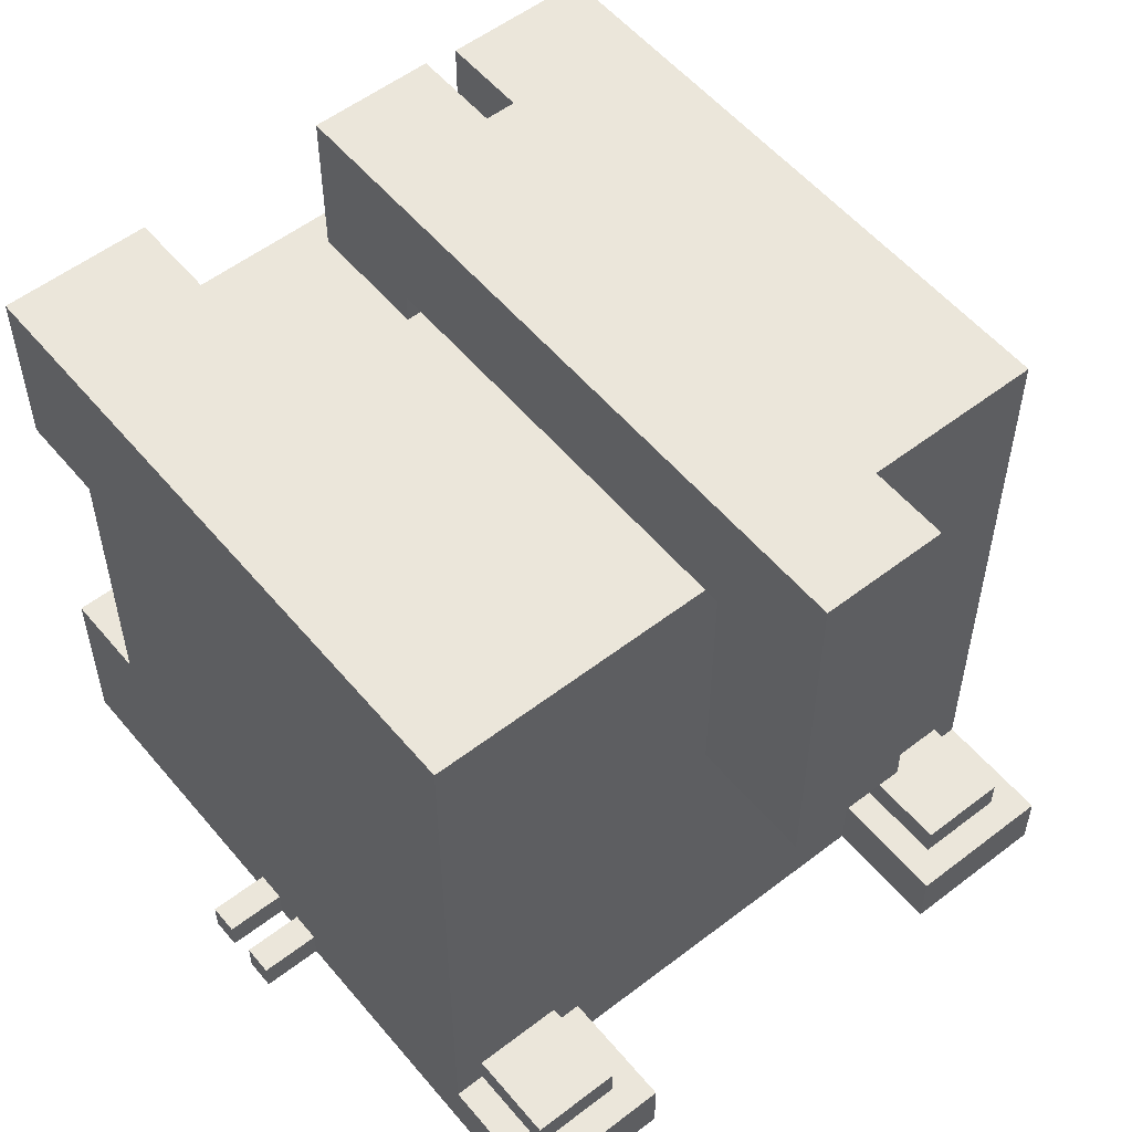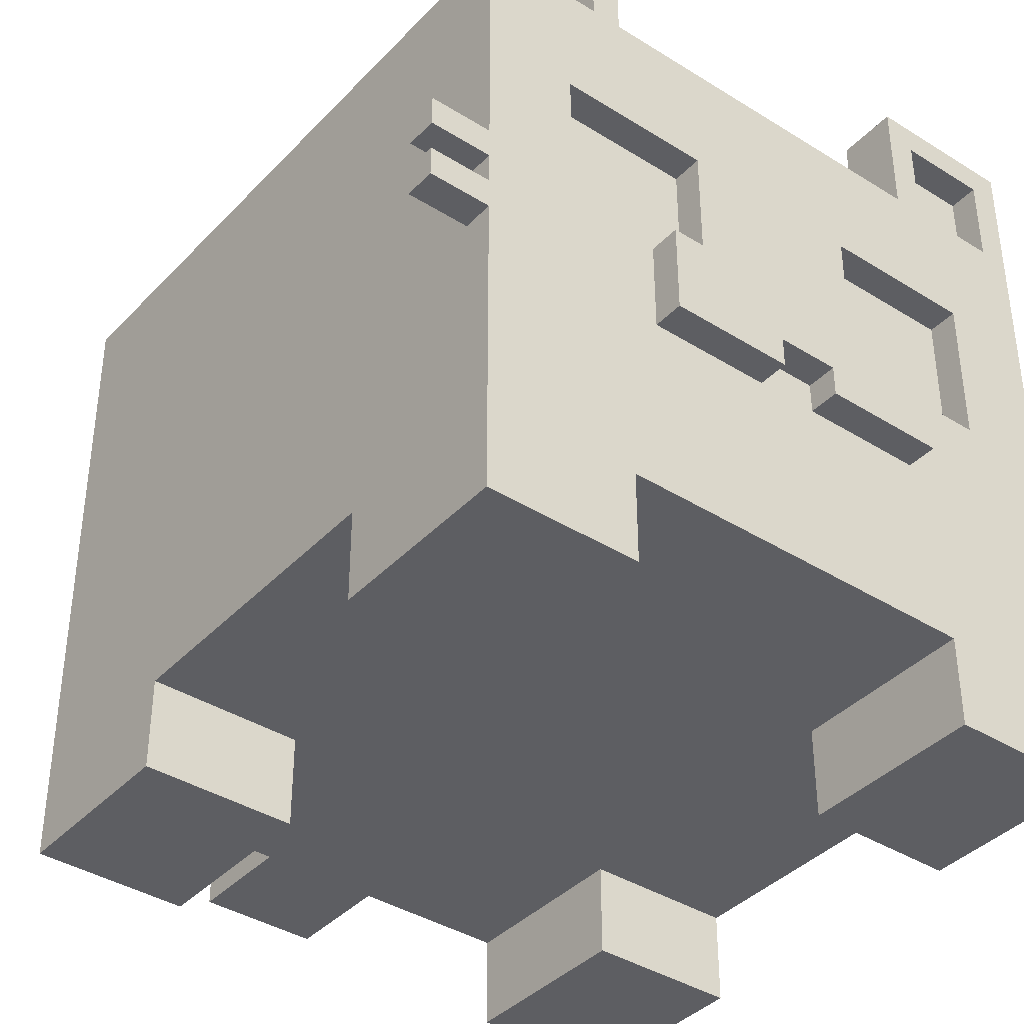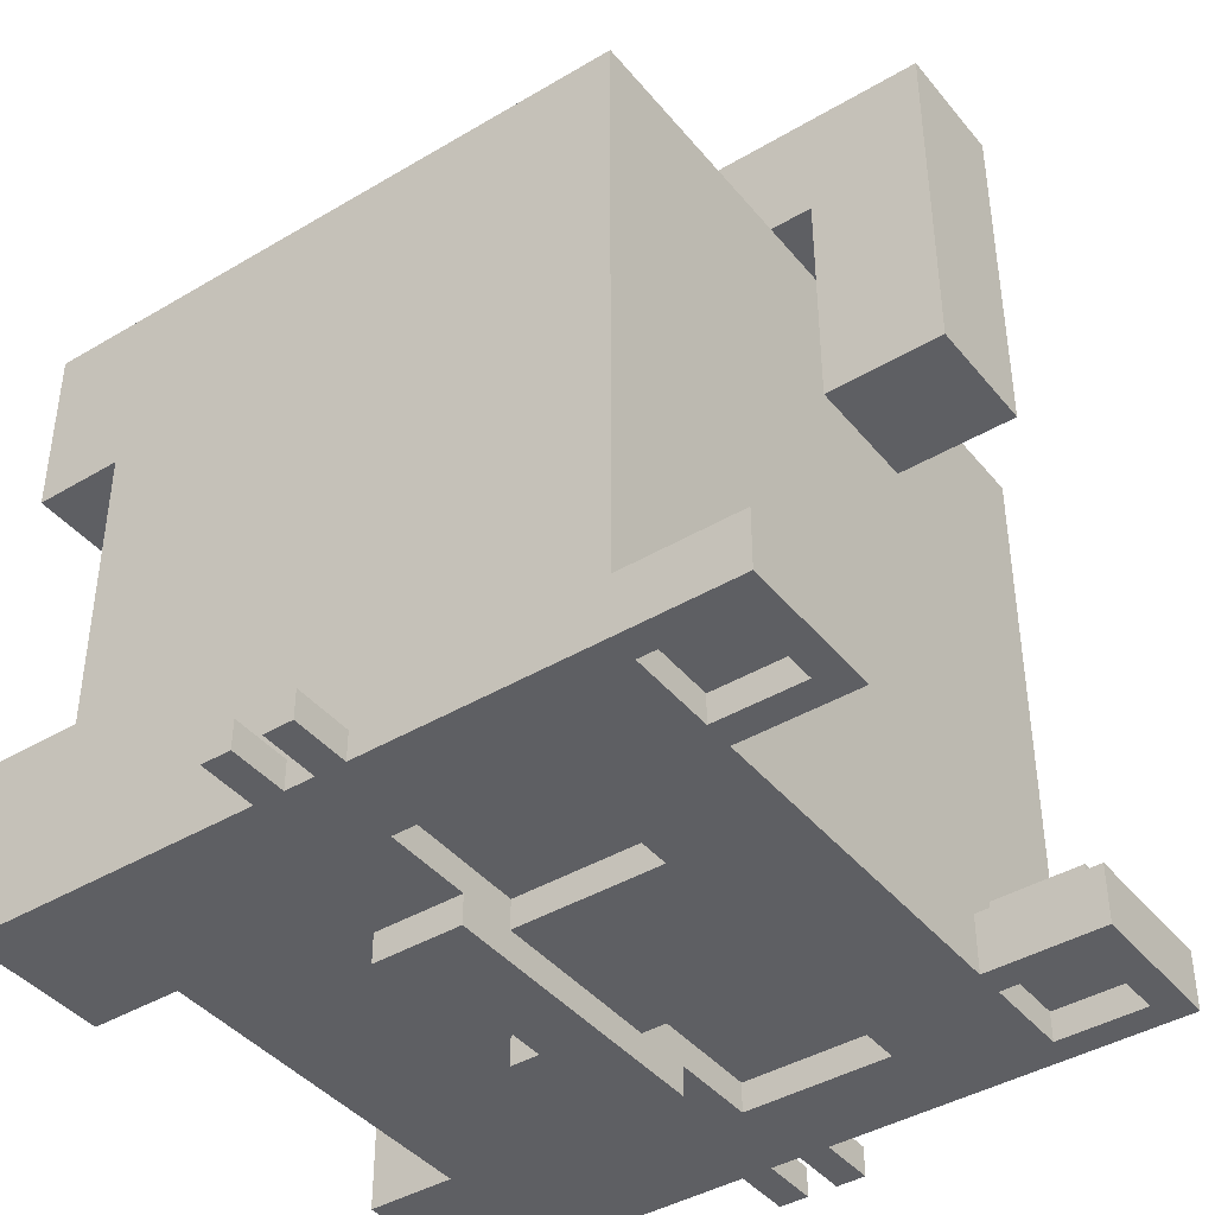
<metadata>
{"format":"obj","ext":"obj","renderer":"f3d","projection":"perspective","resolution":1024,"background":"white","views":[{"elev":54.8,"azim":140.9,"up":"+Z"},{"elev":-39.1,"azim":141.9,"up":"+Y"},{"elev":-41.6,"azim":125.7,"up":"+Z"}]}
</metadata>
<code>
o
v -1.3 1 -1.2
v -1.3 1 -1.3
v -1.3 1.1 -1.2
v -1.3 1.1 -1.3
v -1.3 1.2 -1.2
v -1.3 1.2 -1.3
v -1.3 1.3 -1.2
v -1.3 1.3 -1.3
v -1.1 0 0.9
v -1.1 0 0.3
v -1.1 0 -0.7
v -1.1 0 -1.3
v -1.1 0.3 0.9
v -1.1 0.3 0.3
v -1.1 0.3 -0.7
v -1.1 0.3 -1.3
v -1.1 0.5 0.3
v -1.1 0.5 -0.7
v -1.1 1 -1.2
v -1.1 1 -1.3
v -1.1 1.1 -1.2
v -1.1 1.1 -1.3
v -1.1 1.2 -1.2
v -1.1 1.2 -1.3
v -1.1 1.3 -1.2
v -1.1 1.3 -1.3
v -1.1 2.1 0.9
v -1.1 2.1 -1.1
v -1.1 2.5 -1.1
v -1.1 2.5 -1.3
v -1 2.1 -1
v -1 2.1 -1.1
v -1 2.4 -1
v -1 2.4 -1.1
v -0.7 2.1 -1.2
v -0.7 2.1 -1.3
v -0.7 2.4 -1.2
v -0.7 2.4 -1.3
v -0.5 0.9 -1.3
v -0.5 0.9 -1.4
v -0.5 1.2 -1.3
v -0.5 1.2 -1.4
v -0.3 1.2 -1.2
v -0.3 1.2 -1.3
v -0.3 1.7 -1.2
v -0.3 1.7 -1.3
v -0.2 0.4 1.4
v -0.2 0.4 0.9
v -0.2 0.5 0.9
v -0.2 0.8 1
v -0.2 0.8 0.9
v -0.2 2.2 1
v -0.2 2.2 0.2
v -0.2 2.6 1.4
v -0.2 2.6 0.2
v 0.1 0.9 -1.3
v 0.1 0.9 -1.4
v 0.1 1 -1.3
v 0.1 1 -1.4
v 0.6 0 0.9
v 0.6 0 0.3
v 0.6 0 -0.7
v 0.6 0 -1.3
v 0.6 0.3 0.9
v 0.6 0.3 0.3
v 0.6 0.3 -0.7
v 0.6 0.3 -1.3
v 0.6 2.1 -1.1
v 0.6 2.1 -1.3
v 0.6 2.5 -1.1
v 0.6 2.5 -1.3
v 0.7 2.1 -1
v 0.7 2.1 -1.1
v 0.7 2.4 -1
v 0.7 2.4 -1.1
v 0.8 1.2 -1.2
v 0.8 1.2 -1.3
v 0.8 1.7 -1.2
v 0.8 1.7 -1.3
v 1 2.1 -1.2
v 1 2.1 -1.3
v 1 2.4 -1.2
v 1 2.4 -1.3
v -1 2.1 -1.2
v -1 2.1 -1.3
v -1 2.4 -1.2
v -1 2.4 -1.3
v -0.8 1.2 -1.2
v -0.8 1.2 -1.3
v -0.8 1.7 -1.2
v -0.8 1.7 -1.3
v -0.7 2.1 -1
v -0.7 2.1 -1.1
v -0.7 2.4 -1
v -0.7 2.4 -1.1
v -0.6 0 0.9
v -0.6 0 0.3
v -0.6 0 -0.7
v -0.6 0 -1.3
v -0.6 0.3 0.9
v -0.6 0.3 0.3
v -0.6 0.3 -0.7
v -0.6 0.3 -1.3
v -0.6 2.1 -1.1
v -0.6 2.1 -1.3
v -0.6 2.5 -1.1
v -0.6 2.5 -1.3
v -0.1 0.9 -1.3
v -0.1 0.9 -1.4
v -0.1 1 -1.3
v -0.1 1 -1.4
v 0.2 0.4 1.4
v 0.2 0.4 0.9
v 0.2 0.5 0.9
v 0.2 0.8 1
v 0.2 0.8 0.9
v 0.2 2.2 1
v 0.2 2.2 0.2
v 0.2 2.6 1.4
v 0.2 2.6 0.2
v 0.3 1.2 -1.2
v 0.3 1.2 -1.3
v 0.3 1.7 -1.2
v 0.3 1.7 -1.3
v 0.5 0.9 -1.3
v 0.5 0.9 -1.4
v 0.5 1.2 -1.3
v 0.5 1.2 -1.4
v 0.7 2.1 -1.2
v 0.7 2.1 -1.3
v 0.7 2.4 -1.2
v 0.7 2.4 -1.3
v 1 2.1 -1
v 1 2.1 -1.1
v 1 2.4 -1
v 1 2.4 -1.1
v 1.1 0 0.9
v 1.1 0 0.3
v 1.1 0 -0.7
v 1.1 0 -1.3
v 1.1 0.3 0.9
v 1.1 0.3 0.3
v 1.1 0.3 -0.7
v 1.1 0.3 -1.3
v 1.1 0.5 0.3
v 1.1 0.5 -0.7
v 1.1 1 -1.2
v 1.1 1 -1.3
v 1.1 1.1 -1.2
v 1.1 1.1 -1.3
v 1.1 1.2 -1.2
v 1.1 1.2 -1.3
v 1.1 1.3 -1.2
v 1.1 1.3 -1.3
v 1.1 2.1 0.9
v 1.1 2.1 -1.1
v 1.1 2.5 -1.1
v 1.1 2.5 -1.3
v 1.3 1 -1.2
v 1.3 1 -1.3
v 1.3 1.1 -1.2
v 1.3 1.1 -1.3
v 1.3 1.2 -1.2
v 1.3 1.2 -1.3
v 1.3 1.3 -1.2
v 1.3 1.3 -1.3
v -0.2 0.4 1.4
v -0.2 2.6 1.4
v 0.2 0.4 1.4
v 0.2 2.6 1.4
v -1.1 0 0.9
v -1.1 0.3 0.9
v -1.1 2.1 0.9
v -0.6 0 0.9
v -0.6 0.3 0.9
v -0.6 0.5 0.9
v -0.2 0.4 0.9
v -0.2 0.5 0.9
v -0.2 0.8 0.9
v 0.2 0.4 0.9
v 0.2 0.5 0.9
v 0.2 0.8 0.9
v 0.6 0 0.9
v 0.6 0.3 0.9
v 0.6 0.5 0.9
v 1.1 0 0.9
v 1.1 0.3 0.9
v 1.1 2.1 0.9
v -1.1 0 -0.7
v -1.1 0.3 -0.7
v -0.6 0 -0.7
v -0.6 0.3 -0.7
v 0.6 0 -0.7
v 0.6 0.3 -0.7
v 1.1 0 -0.7
v 1.1 0.3 -0.7
v -1 2.1 -1
v -1 2.4 -1
v -0.7 2.1 -1
v -0.7 2.4 -1
v 0.7 2.1 -1
v 0.7 2.4 -1
v 1 2.1 -1
v 1 2.4 -1
v -1.1 2.1 -1.1
v -1.1 2.5 -1.1
v -1 2.1 -1.1
v -1 2.4 -1.1
v -0.7 2.1 -1.1
v -0.7 2.4 -1.1
v -0.6 2.1 -1.1
v -0.6 2.5 -1.1
v 0.6 2.1 -1.1
v 0.6 2.5 -1.1
v 0.7 2.1 -1.1
v 0.7 2.4 -1.1
v 1 2.1 -1.1
v 1 2.4 -1.1
v 1.1 2.1 -1.1
v 1.1 2.5 -1.1
v -1.3 1 -1.2
v -1.3 1.1 -1.2
v -1.3 1.2 -1.2
v -1.3 1.3 -1.2
v -1.1 1 -1.2
v -1.1 1.1 -1.2
v -1.1 1.2 -1.2
v -1.1 1.3 -1.2
v 1.1 1 -1.2
v 1.1 1.1 -1.2
v 1.1 1.2 -1.2
v 1.1 1.3 -1.2
v 1.3 1 -1.2
v 1.3 1.1 -1.2
v 1.3 1.2 -1.2
v 1.3 1.3 -1.2
v -0.2 0.8 1
v -0.2 2.2 1
v 0.2 0.8 1
v 0.2 2.2 1
v -1.1 0 0.3
v -1.1 0.3 0.3
v -0.6 0 0.3
v -0.6 0.3 0.3
v 0.6 0 0.3
v 0.6 0.3 0.3
v 1.1 0 0.3
v 1.1 0.3 0.3
v -0.2 2.2 0.2
v -0.2 2.6 0.2
v 0.2 2.2 0.2
v 0.2 2.6 0.2
v -1 2.1 -1.2
v -1 2.4 -1.2
v -0.8 1.2 -1.2
v -0.8 1.7 -1.2
v -0.7 2.1 -1.2
v -0.7 2.4 -1.2
v -0.6 1.3 -1.2
v -0.6 1.6 -1.2
v -0.5 1.3 -1.2
v -0.5 1.6 -1.2
v -0.3 1.2 -1.2
v -0.3 1.7 -1.2
v 0.3 1.2 -1.2
v 0.3 1.7 -1.2
v 0.5 1.3 -1.2
v 0.5 1.6 -1.2
v 0.6 1.3 -1.2
v 0.6 1.6 -1.2
v 0.7 2.1 -1.2
v 0.7 2.4 -1.2
v 0.8 1.2 -1.2
v 0.8 1.7 -1.2
v 1 2.1 -1.2
v 1 2.4 -1.2
v -1.3 1 -1.3
v -1.3 1.1 -1.3
v -1.3 1.2 -1.3
v -1.3 1.3 -1.3
v -1.1 0 -1.3
v -1.1 0.3 -1.3
v -1.1 1 -1.3
v -1.1 1.1 -1.3
v -1.1 1.2 -1.3
v -1.1 1.3 -1.3
v -1.1 2.5 -1.3
v -1 2.1 -1.3
v -1 2.4 -1.3
v -0.8 1.2 -1.3
v -0.8 1.7 -1.3
v -0.7 2.1 -1.3
v -0.7 2.4 -1.3
v -0.6 0 -1.3
v -0.6 0.3 -1.3
v -0.6 0.5 -1.3
v -0.6 2.1 -1.3
v -0.6 2.5 -1.3
v -0.5 0.9 -1.3
v -0.5 1.2 -1.3
v -0.3 1.2 -1.3
v -0.3 1.7 -1.3
v -0.1 0.9 -1.3
v -0.1 1 -1.3
v -0.1 1.2 -1.3
v 0.1 0.9 -1.3
v 0.1 1 -1.3
v 0.1 1.2 -1.3
v 0.3 1.2 -1.3
v 0.3 1.7 -1.3
v 0.5 0.9 -1.3
v 0.5 1.2 -1.3
v 0.6 0 -1.3
v 0.6 0.3 -1.3
v 0.6 0.5 -1.3
v 0.6 2.1 -1.3
v 0.6 2.5 -1.3
v 0.7 2.1 -1.3
v 0.7 2.4 -1.3
v 0.8 1.2 -1.3
v 0.8 1.7 -1.3
v 1 2.1 -1.3
v 1 2.4 -1.3
v 1.1 0 -1.3
v 1.1 0.3 -1.3
v 1.1 1 -1.3
v 1.1 1.1 -1.3
v 1.1 1.2 -1.3
v 1.1 1.3 -1.3
v 1.1 2.5 -1.3
v 1.3 1 -1.3
v 1.3 1.1 -1.3
v 1.3 1.2 -1.3
v 1.3 1.3 -1.3
v -0.5 0.9 -1.4
v -0.5 1.2 -1.4
v -0.1 0.9 -1.4
v -0.1 1 -1.4
v -0.1 1.1 -1.4
v -0.1 1.2 -1.4
v 0.1 0.9 -1.4
v 0.1 1 -1.4
v 0.1 1.1 -1.4
v 0.1 1.2 -1.4
v 0.5 0.9 -1.4
v 0.5 1.2 -1.4
v -1.1 0 0.9
v -0.6 0 0.9
v 0.6 0 0.9
v 1.1 0 0.9
v -1.1 0 0.3
v -0.6 0 0.3
v 0.6 0 0.3
v 1.1 0 0.3
v -1.1 0 -0.7
v -0.6 0 -0.7
v 0.6 0 -0.7
v 1.1 0 -0.7
v -1.1 0 -1.3
v -0.6 0 -1.3
v 0.6 0 -1.3
v 1.1 0 -1.3
v -0.6 0.3 0.9
v 0.6 0.3 0.9
v -1.1 0.3 0.3
v -0.6 0.3 0.3
v 0.6 0.3 0.3
v 1.1 0.3 0.3
v -1.1 0.3 -0.7
v -0.6 0.3 -0.7
v 0.6 0.3 -0.7
v 1.1 0.3 -0.7
v -0.6 0.3 -1.3
v 0.6 0.3 -1.3
v -0.2 0.4 1.4
v 0.2 0.4 1.4
v -0.2 0.4 0.9
v 0.2 0.4 0.9
v -0.5 0.9 -1.3
v -0.1 0.9 -1.3
v 0.1 0.9 -1.3
v 0.5 0.9 -1.3
v -0.5 0.9 -1.4
v -0.1 0.9 -1.4
v 0.1 0.9 -1.4
v 0.5 0.9 -1.4
v -1.3 1 -1.2
v -1.1 1 -1.2
v 1.1 1 -1.2
v 1.3 1 -1.2
v -1.3 1 -1.3
v -1.1 1 -1.3
v -0.1 1 -1.3
v 0.1 1 -1.3
v 1.1 1 -1.3
v 1.3 1 -1.3
v -0.1 1 -1.4
v 0.1 1 -1.4
v -1.3 1.2 -1.2
v -1.1 1.2 -1.2
v 1.1 1.2 -1.2
v 1.3 1.2 -1.2
v -1.3 1.2 -1.3
v -1.1 1.2 -1.3
v 1.1 1.2 -1.3
v 1.3 1.2 -1.3
v -0.8 1.7 -1.2
v -0.3 1.7 -1.2
v 0.3 1.7 -1.2
v 0.8 1.7 -1.2
v -0.8 1.7 -1.3
v -0.3 1.7 -1.3
v 0.3 1.7 -1.3
v 0.8 1.7 -1.3
v -0.2 2.2 1
v 0.2 2.2 1
v -0.2 2.2 0.2
v 0.2 2.2 0.2
v -1 2.4 -1.2
v -0.7 2.4 -1.2
v 0.7 2.4 -1.2
v 1 2.4 -1.2
v -1 2.4 -1.3
v -0.7 2.4 -1.3
v 0.7 2.4 -1.3
v 1 2.4 -1.3
v -0.2 0.8 1
v 0.2 0.8 1
v -0.2 0.8 0.9
v 0.2 0.8 0.9
v -1.3 1.1 -1.2
v -1.1 1.1 -1.2
v 1.1 1.1 -1.2
v 1.3 1.1 -1.2
v -1.3 1.1 -1.3
v -1.1 1.1 -1.3
v 1.1 1.1 -1.3
v 1.3 1.1 -1.3
v -0.8 1.2 -1.2
v -0.3 1.2 -1.2
v 0.3 1.2 -1.2
v 0.8 1.2 -1.2
v -0.8 1.2 -1.3
v -0.5 1.2 -1.3
v -0.3 1.2 -1.3
v -0.1 1.2 -1.3
v 0.1 1.2 -1.3
v 0.3 1.2 -1.3
v 0.5 1.2 -1.3
v 0.8 1.2 -1.3
v -0.5 1.2 -1.4
v -0.1 1.2 -1.4
v 0.1 1.2 -1.4
v 0.5 1.2 -1.4
v -1.3 1.3 -1.2
v -1.1 1.3 -1.2
v 1.1 1.3 -1.2
v 1.3 1.3 -1.2
v -1.3 1.3 -1.3
v -1.1 1.3 -1.3
v 1.1 1.3 -1.3
v 1.3 1.3 -1.3
v -1.1 2.1 0.9
v 1.1 2.1 0.9
v -0.8 2.1 0.6
v 0.8 2.1 0.6
v -0.8 2.1 0.4
v 0.8 2.1 0.4
v -0.8 2.1 0.2
v 0.8 2.1 0.2
v -0.8 2.1 0
v 0.8 2.1 0
v -0.8 2.1 -0.2
v 0.8 2.1 -0.2
v -0.8 2.1 -0.4
v 0.8 2.1 -0.4
v -0.8 2.1 -0.6
v 0.8 2.1 -0.6
v -0.8 2.1 -0.8
v 0.8 2.1 -0.8
v -1 2.1 -1
v -0.7 2.1 -1
v 0.7 2.1 -1
v 1 2.1 -1
v -1.1 2.1 -1.1
v -1 2.1 -1.1
v -0.7 2.1 -1.1
v -0.6 2.1 -1.1
v 0.6 2.1 -1.1
v 0.7 2.1 -1.1
v 1 2.1 -1.1
v 1.1 2.1 -1.1
v -1 2.1 -1.2
v -0.7 2.1 -1.2
v 0.7 2.1 -1.2
v 1 2.1 -1.2
v -1 2.1 -1.3
v -0.7 2.1 -1.3
v -0.6 2.1 -1.3
v 0.6 2.1 -1.3
v 0.7 2.1 -1.3
v 1 2.1 -1.3
v -1 2.4 -1
v -0.7 2.4 -1
v 0.7 2.4 -1
v 1 2.4 -1
v -1 2.4 -1.1
v -0.7 2.4 -1.1
v 0.7 2.4 -1.1
v 1 2.4 -1.1
v -1.1 2.5 -1.1
v -0.6 2.5 -1.1
v 0.6 2.5 -1.1
v 1.1 2.5 -1.1
v -1.1 2.5 -1.3
v -0.6 2.5 -1.3
v 0.6 2.5 -1.3
v 1.1 2.5 -1.3
v -0.2 2.6 1.4
v 0.2 2.6 1.4
v -0.2 2.6 0.2
v 0.2 2.6 0.2
f 3 2 1
f 4 2 3
f 7 6 5
f 8 6 7
f 13 10 9
f 14 10 13
f 15 12 11
f 16 12 15
f 17 14 13
f 17 15 14
f 18 16 15
f 18 15 17
f 19 18 17
f 19 16 18
f 20 16 19
f 21 19 17
f 23 21 17
f 23 22 21
f 24 22 23
f 25 23 17
f 27 17 13
f 27 26 25
f 27 25 17
f 28 26 27
f 29 26 28
f 30 26 29
f 33 32 31
f 34 32 33
f 37 36 35
f 38 36 37
f 41 40 39
f 42 40 41
f 45 44 43
f 46 44 45
f 49 48 47
f 50 49 47
f 51 49 50
f 52 50 47
f 54 52 47
f 54 53 52
f 55 53 54
f 58 57 56
f 59 57 58
f 64 61 60
f 65 61 64
f 66 63 62
f 67 63 66
f 70 69 68
f 71 69 70
f 74 73 72
f 75 73 74
f 78 77 76
f 79 77 78
f 82 81 80
f 83 81 82
f 84 85 86
f 86 85 87
f 88 89 90
f 90 89 91
f 92 93 94
f 94 93 95
f 96 97 100
f 100 97 101
f 98 99 102
f 102 99 103
f 104 105 106
f 106 105 107
f 108 109 110
f 110 109 111
f 112 113 114
f 112 114 115
f 115 114 116
f 112 115 117
f 112 117 119
f 117 118 119
f 119 118 120
f 121 122 123
f 123 122 124
f 125 126 127
f 127 126 128
f 129 130 131
f 131 130 132
f 133 134 135
f 135 134 136
f 137 138 141
f 141 138 142
f 139 140 143
f 143 140 144
f 141 142 145
f 142 143 145
f 143 144 146
f 145 143 146
f 145 146 147
f 146 144 147
f 147 144 148
f 145 147 149
f 145 149 151
f 149 150 151
f 151 150 152
f 145 151 153
f 141 145 155
f 153 154 155
f 145 153 155
f 155 154 156
f 156 154 157
f 157 154 158
f 159 160 161
f 161 160 162
f 163 164 165
f 165 164 166
f 169 168 167
f 170 168 169
f 174 172 171
f 175 173 172
f 175 172 174
f 176 173 175
f 177 176 175
f 178 173 176
f 178 176 177
f 179 173 178
f 180 177 175
f 182 173 179
f 184 181 180
f 184 180 175
f 185 182 181
f 185 181 184
f 186 184 183
f 187 185 184
f 187 184 186
f 188 182 185
f 188 185 187
f 188 173 182
f 191 190 189
f 192 190 191
f 195 194 193
f 196 194 195
f 199 198 197
f 200 198 199
f 203 202 201
f 204 202 203
f 207 206 205
f 208 206 207
f 210 206 208
f 211 210 209
f 212 206 210
f 212 210 211
f 215 214 213
f 216 214 215
f 218 214 216
f 219 218 217
f 220 214 218
f 220 218 219
f 225 222 221
f 226 222 225
f 227 224 223
f 228 224 227
f 233 230 229
f 234 230 233
f 235 232 231
f 236 232 235
f 237 238 239
f 239 238 240
f 241 242 243
f 243 242 244
f 245 246 247
f 247 246 248
f 249 250 251
f 251 250 252
f 253 254 257
f 257 254 258
f 255 256 259
f 259 256 260
f 255 259 261
f 259 260 261
f 260 256 262
f 261 260 262
f 255 261 263
f 261 262 263
f 262 256 264
f 263 262 264
f 265 266 267
f 267 266 268
f 265 267 269
f 267 268 269
f 268 266 270
f 269 268 270
f 265 269 273
f 269 270 273
f 270 266 274
f 273 270 274
f 271 272 275
f 275 272 276
f 277 278 283
f 283 278 284
f 279 280 285
f 285 280 286
f 283 284 288
f 286 287 288
f 285 286 288
f 284 285 288
f 282 283 288
f 288 287 289
f 282 288 290
f 290 288 291
f 291 288 292
f 289 287 293
f 281 282 294
f 282 290 295
f 294 282 295
f 295 290 296
f 292 293 297
f 291 292 297
f 293 287 298
f 297 293 298
f 296 290 299
f 299 290 300
f 291 297 302
f 296 299 303
f 301 302 305
f 303 304 306
f 296 303 306
f 306 304 307
f 305 302 308
f 308 302 309
f 302 297 310
f 309 302 310
f 296 306 311
f 295 296 314
f 311 312 315
f 296 311 315
f 314 296 315
f 310 297 316
f 310 316 318
f 316 317 318
f 318 317 319
f 315 312 320
f 314 315 320
f 310 318 321
f 321 318 322
f 320 321 322
f 319 317 323
f 313 314 324
f 322 323 325
f 324 314 325
f 320 322 325
f 314 320 325
f 325 323 326
f 326 323 327
f 327 323 328
f 328 323 329
f 323 317 330
f 329 323 330
f 326 327 331
f 331 327 332
f 328 329 333
f 333 329 334
f 335 336 337
f 337 336 338
f 338 336 339
f 339 336 340
f 338 339 342
f 339 340 343
f 342 339 343
f 343 340 344
f 341 342 345
f 342 343 345
f 343 344 345
f 345 344 346
f 351 348 347
f 352 348 351
f 353 350 349
f 354 350 353
f 359 356 355
f 360 356 359
f 361 358 357
f 362 358 361
f 366 364 363
f 367 364 366
f 369 366 365
f 369 368 367
f 369 367 366
f 370 368 369
f 371 368 370
f 372 368 371
f 373 371 370
f 374 371 373
f 377 376 375
f 378 376 377
f 383 380 379
f 384 380 383
f 385 382 381
f 386 382 385
f 391 388 387
f 392 388 391
f 395 390 389
f 396 390 395
f 397 394 393
f 398 394 397
f 403 400 399
f 404 400 403
f 405 402 401
f 406 402 405
f 411 408 407
f 412 408 411
f 413 410 409
f 414 410 413
f 417 416 415
f 418 416 417
f 423 420 419
f 424 420 423
f 425 422 421
f 426 422 425
f 427 428 429
f 429 428 430
f 431 432 435
f 435 432 436
f 433 434 437
f 437 434 438
f 439 440 443
f 443 440 444
f 444 440 445
f 441 442 448
f 448 442 449
f 449 442 450
f 444 445 451
f 445 446 451
f 446 447 452
f 451 446 452
f 448 449 453
f 452 447 453
f 447 448 453
f 453 449 454
f 455 456 459
f 459 456 460
f 457 458 461
f 461 458 462
f 463 464 465
f 465 464 466
f 463 465 467
f 465 466 467
f 466 464 468
f 467 466 468
f 463 467 469
f 467 468 469
f 468 464 470
f 469 468 470
f 463 469 471
f 469 470 471
f 470 464 472
f 471 470 472
f 463 471 473
f 471 472 473
f 472 464 474
f 473 472 474
f 463 473 475
f 473 474 475
f 474 464 476
f 475 474 476
f 463 475 477
f 475 476 477
f 476 464 478
f 477 476 478
f 463 477 479
f 477 478 479
f 478 464 480
f 479 478 480
f 463 479 481
f 479 480 481
f 481 480 482
f 482 480 483
f 480 464 484
f 483 480 484
f 463 481 485
f 485 481 486
f 482 483 487
f 487 483 488
f 488 483 489
f 489 483 490
f 484 464 491
f 491 464 492
f 493 494 497
f 497 494 498
f 488 489 499
f 499 489 500
f 495 496 501
f 501 496 502
f 503 504 507
f 507 504 508
f 505 506 509
f 509 506 510
f 511 512 515
f 515 512 516
f 513 514 517
f 517 514 518
f 519 520 521
f 521 520 522

</code>
